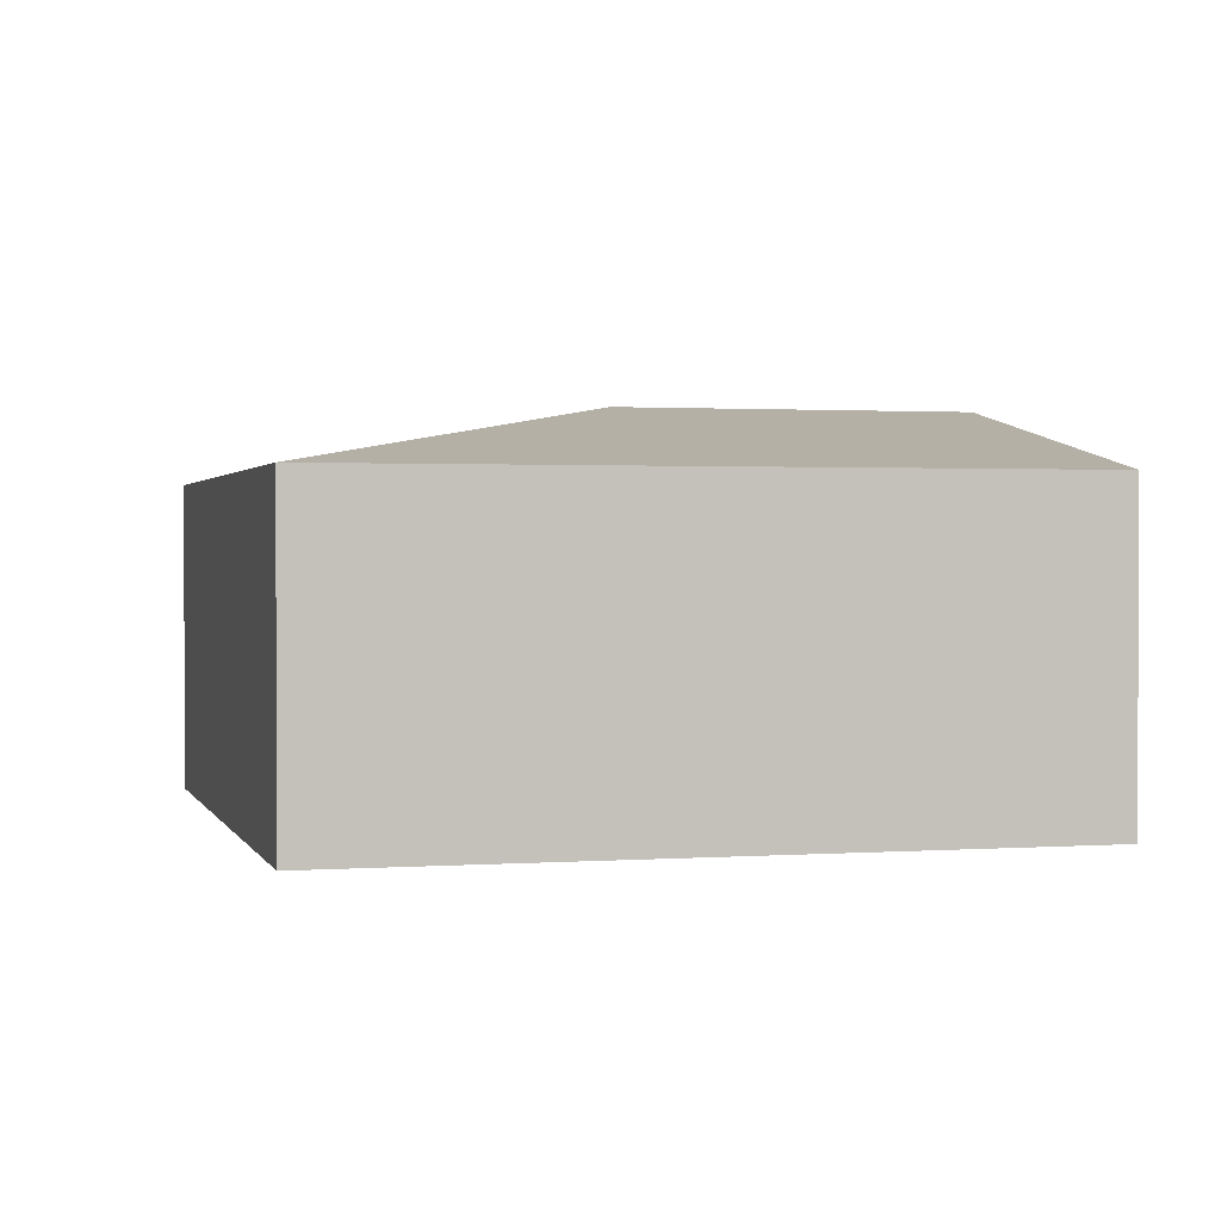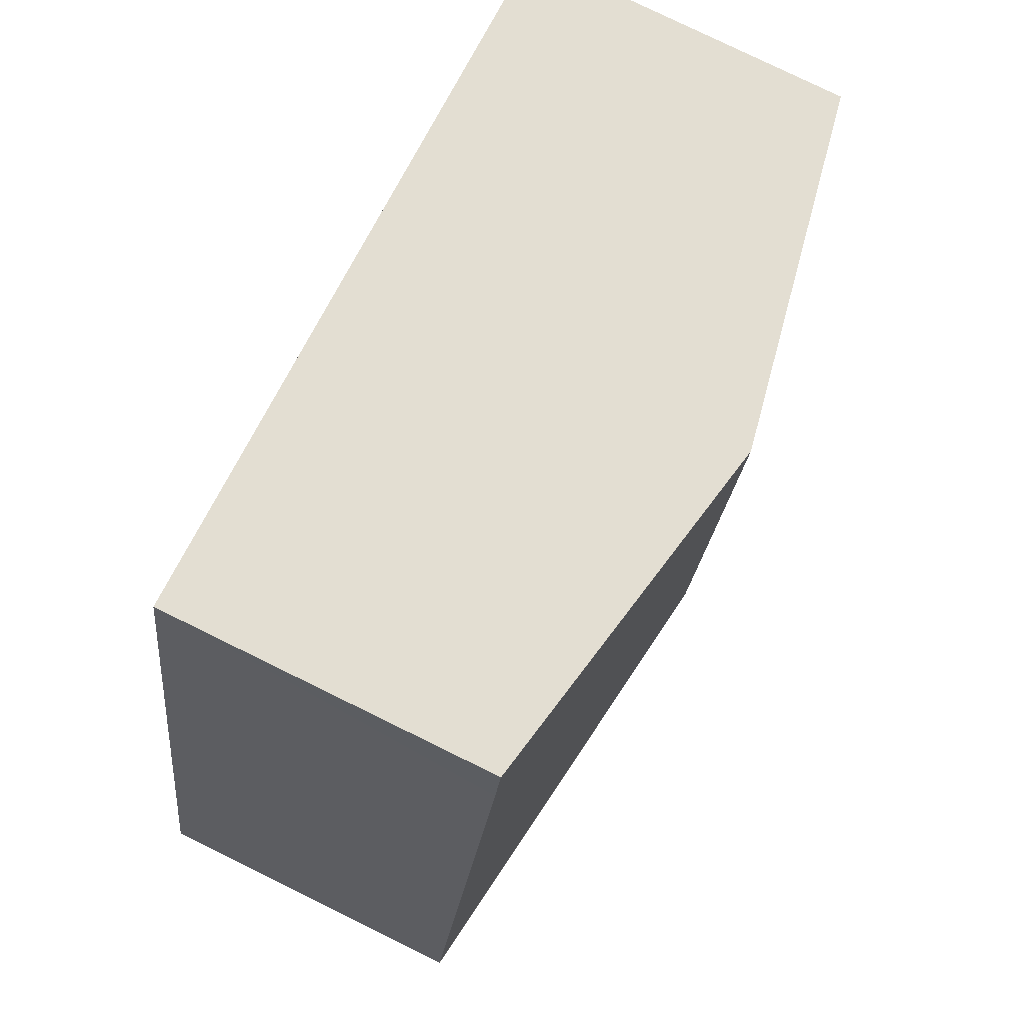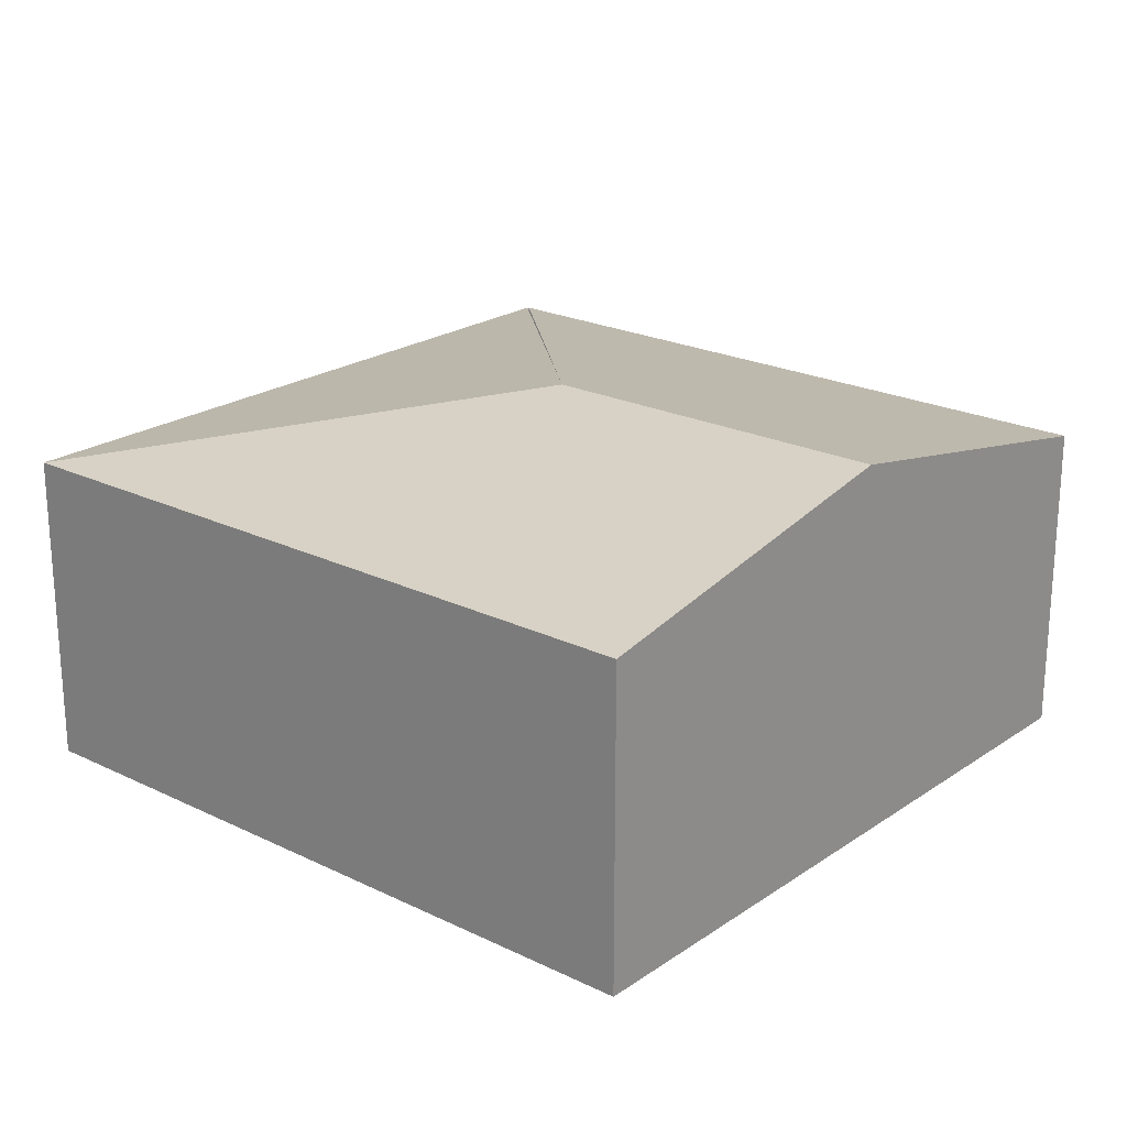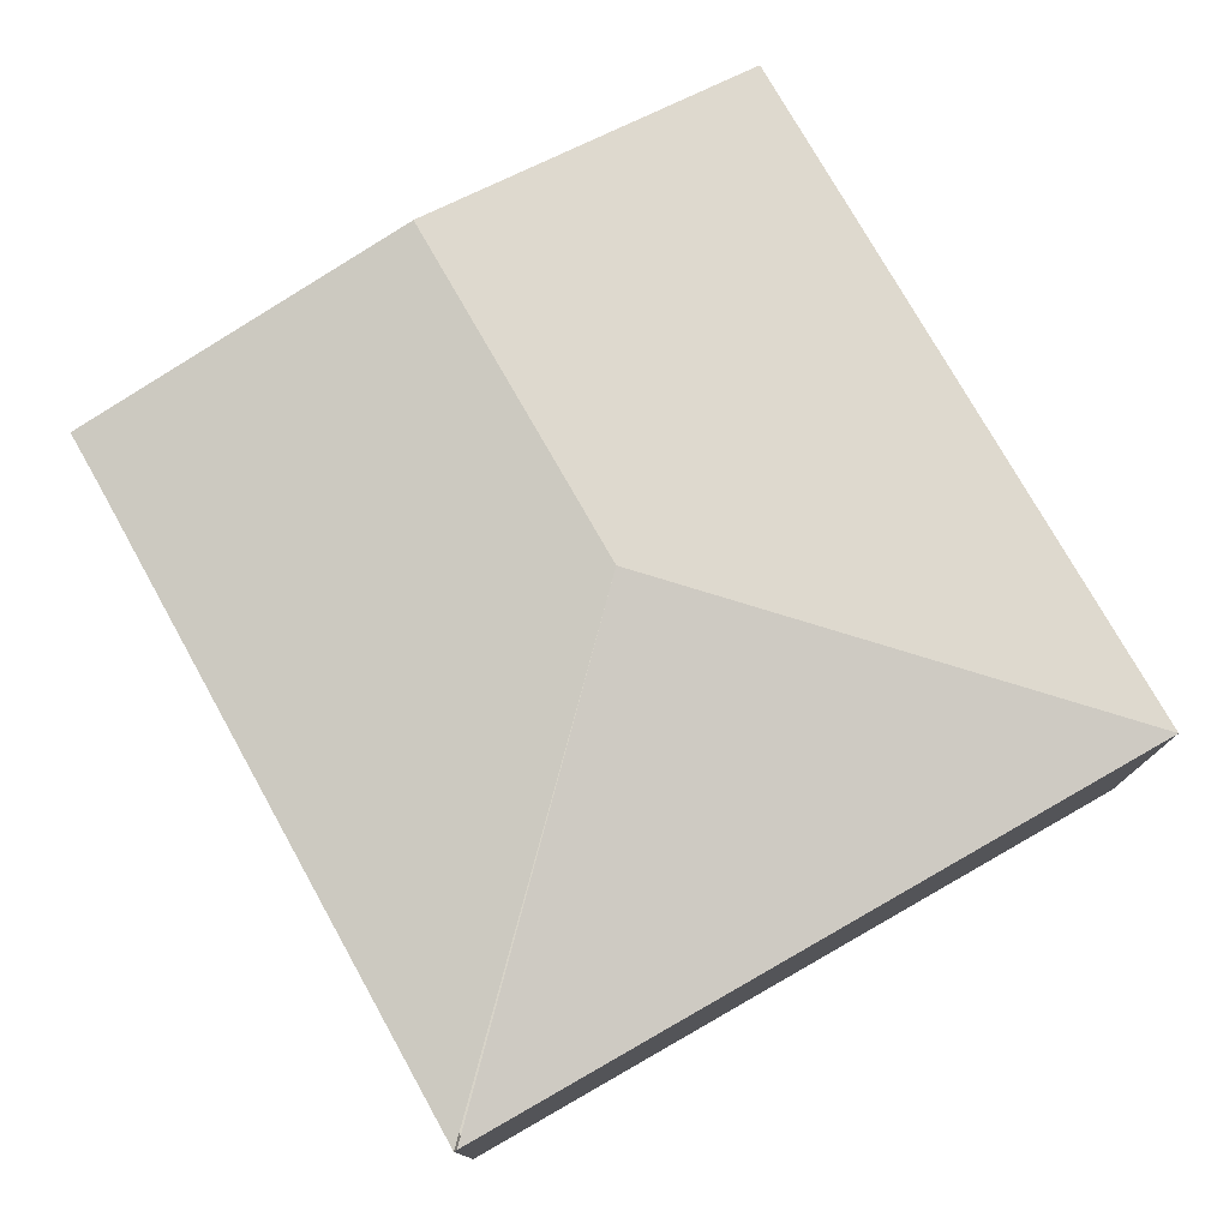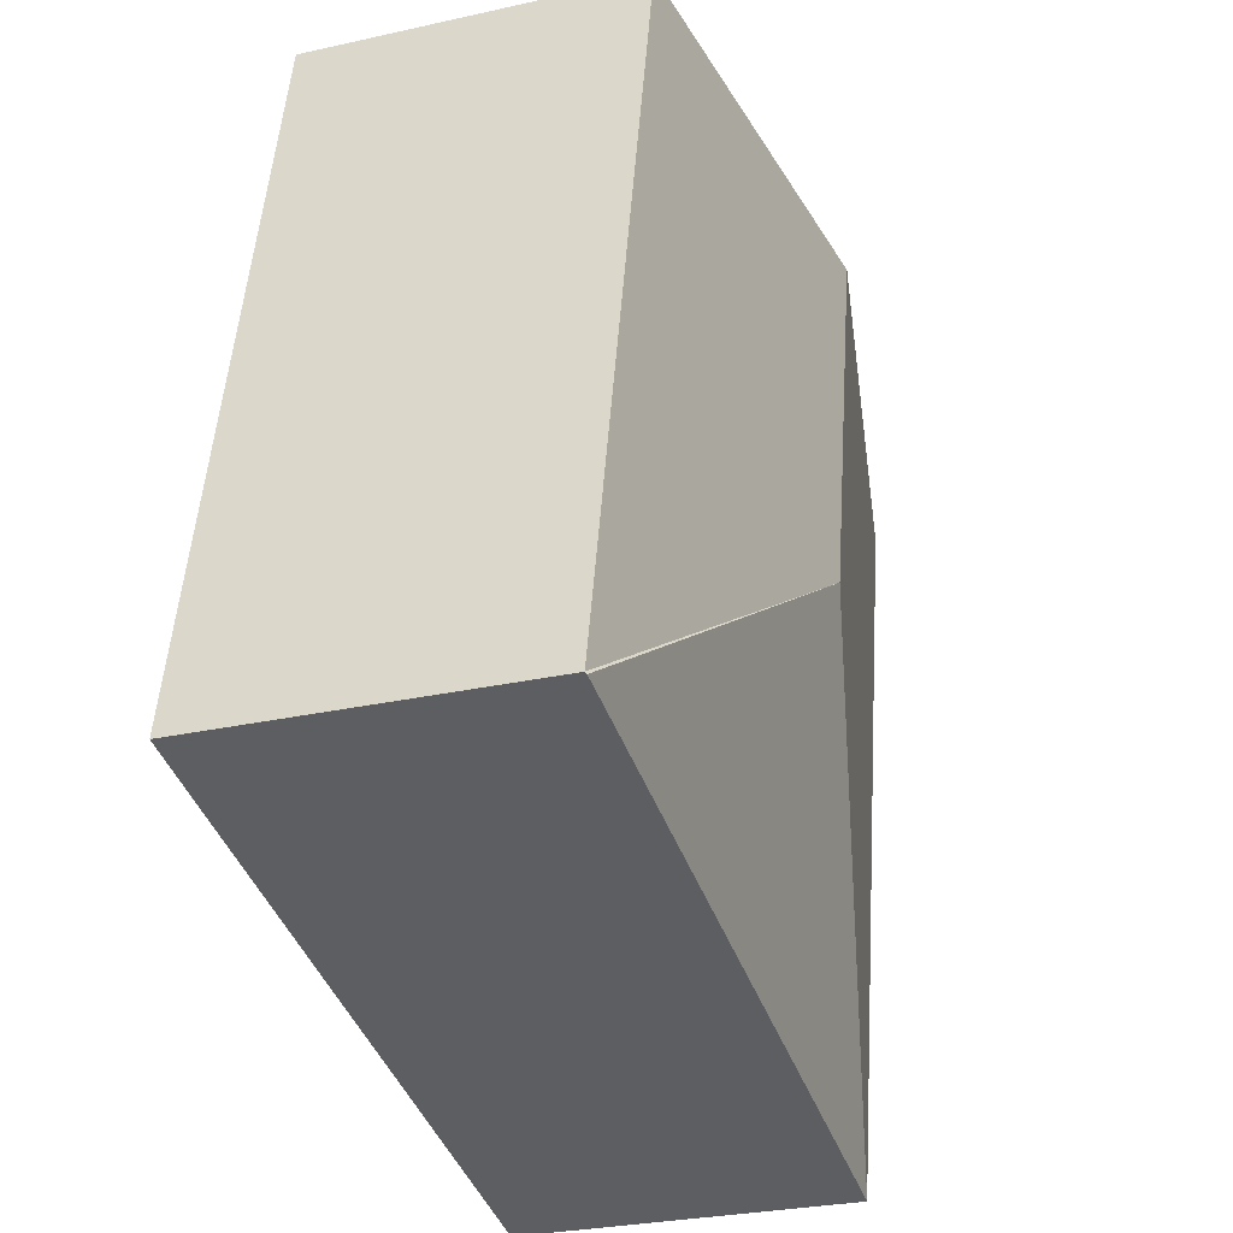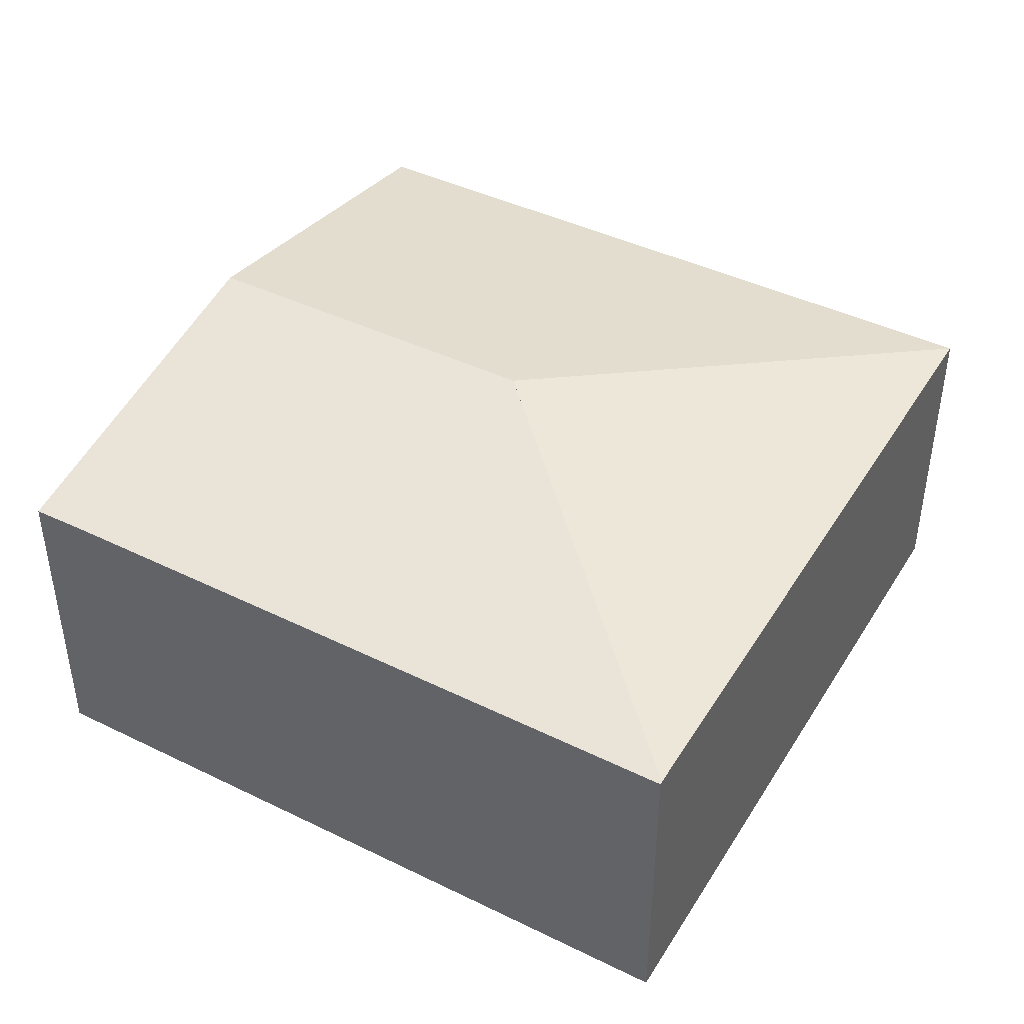
<metadata>
{"format":"obj","ext":"obj","renderer":"f3d","projection":"perspective","resolution":1024,"background":"white","views":[{"elev":1.3,"azim":-116.5,"up":"+Y"},{"elev":78.9,"azim":116.1,"up":"+Z"},{"elev":22.0,"azim":-61.4,"up":"+Y"},{"elev":77.2,"azim":138.6,"up":"+Y"},{"elev":-28.3,"azim":108.7,"up":"+Z"},{"elev":43.4,"azim":107.8,"up":"+Y"}]}
</metadata>
<code>
v  2.292 2.474 0.475
v  0.954 2.04 -4.602
v  0 2.04 1.249e-16
v  2.771 2.474 -1.835
v  4.558 2.045 0.945
v  4.633 2.045 0.582
v  5.557 2.036 -3.648
v  5.538 2.04 -3.652
v  4.558 -5.786e-17 0.945
v  5.557 2.234e-16 -3.648
v  4.633 -3.564e-17 0.582
v  0.954 2.818e-16 -4.602
v  5.538 2.236e-16 -3.652
v  0 0 0
v  2.292 -2.909e-17 0.475
g defaultobject
f 1 2 3
f 2 1 4
f 5 4 1
f 4 5 6
f 4 6 7
f 4 8 2
f 9 6 5
f 6 9 7
f 7 9 10
f 10 9 11
f 7 2 8
f 2 7 10
f 2 10 12
f 12 10 13
f 12 3 2
f 3 12 14
f 1 9 5
f 9 1 3
f 9 3 15
f 15 3 14
f 11 13 10
f 13 11 12
f 12 11 9
f 12 9 15
f 12 15 14

</code>
